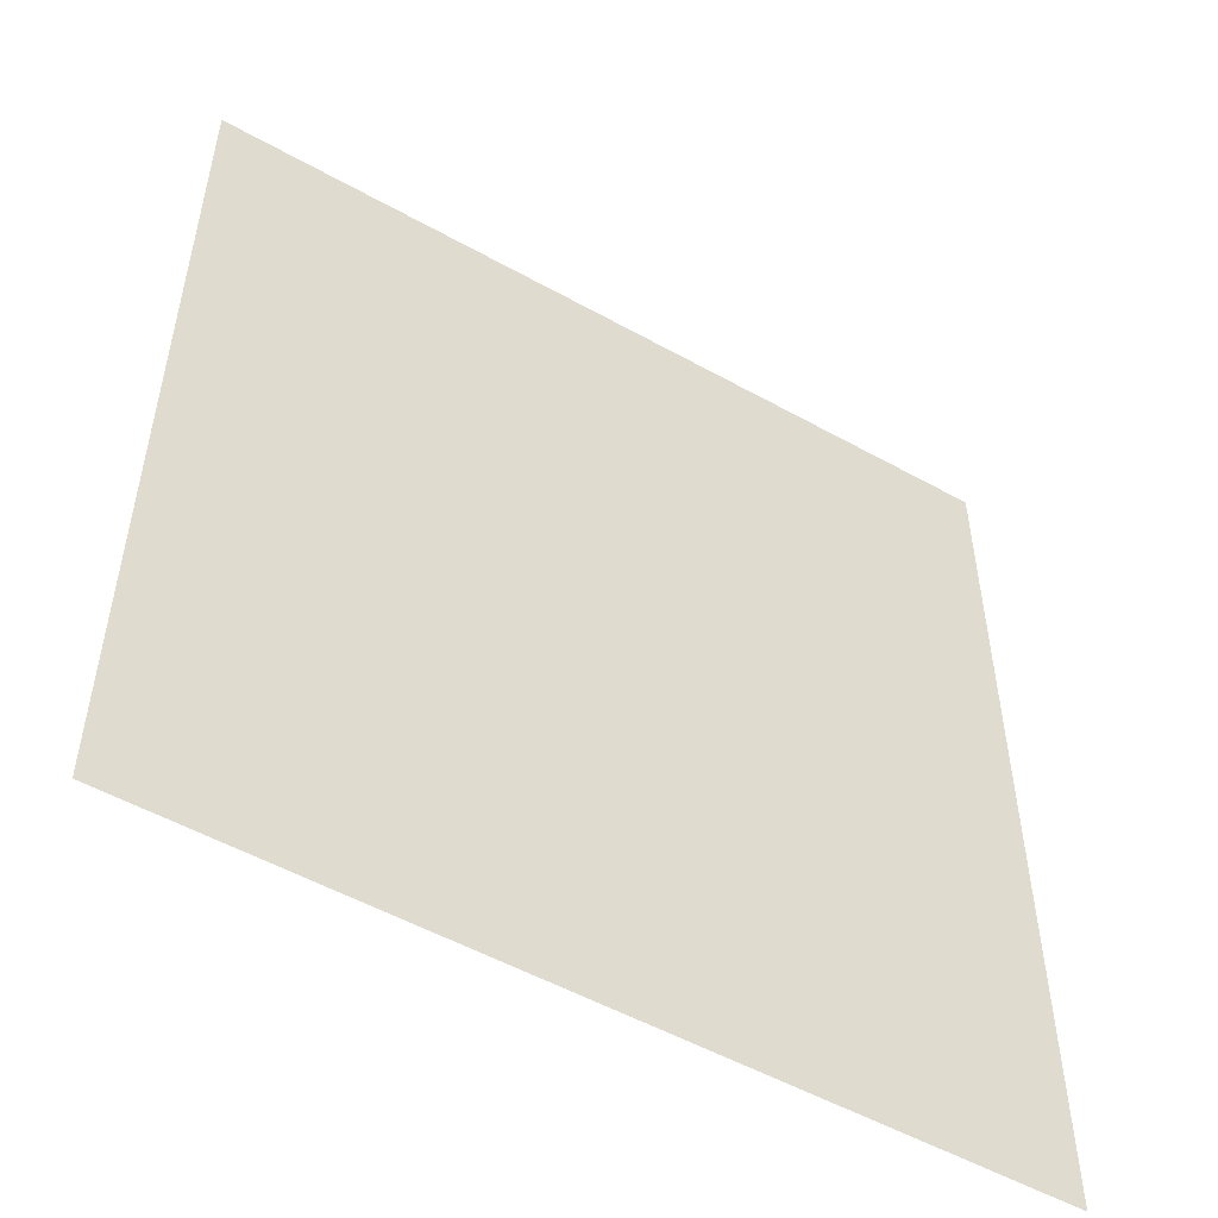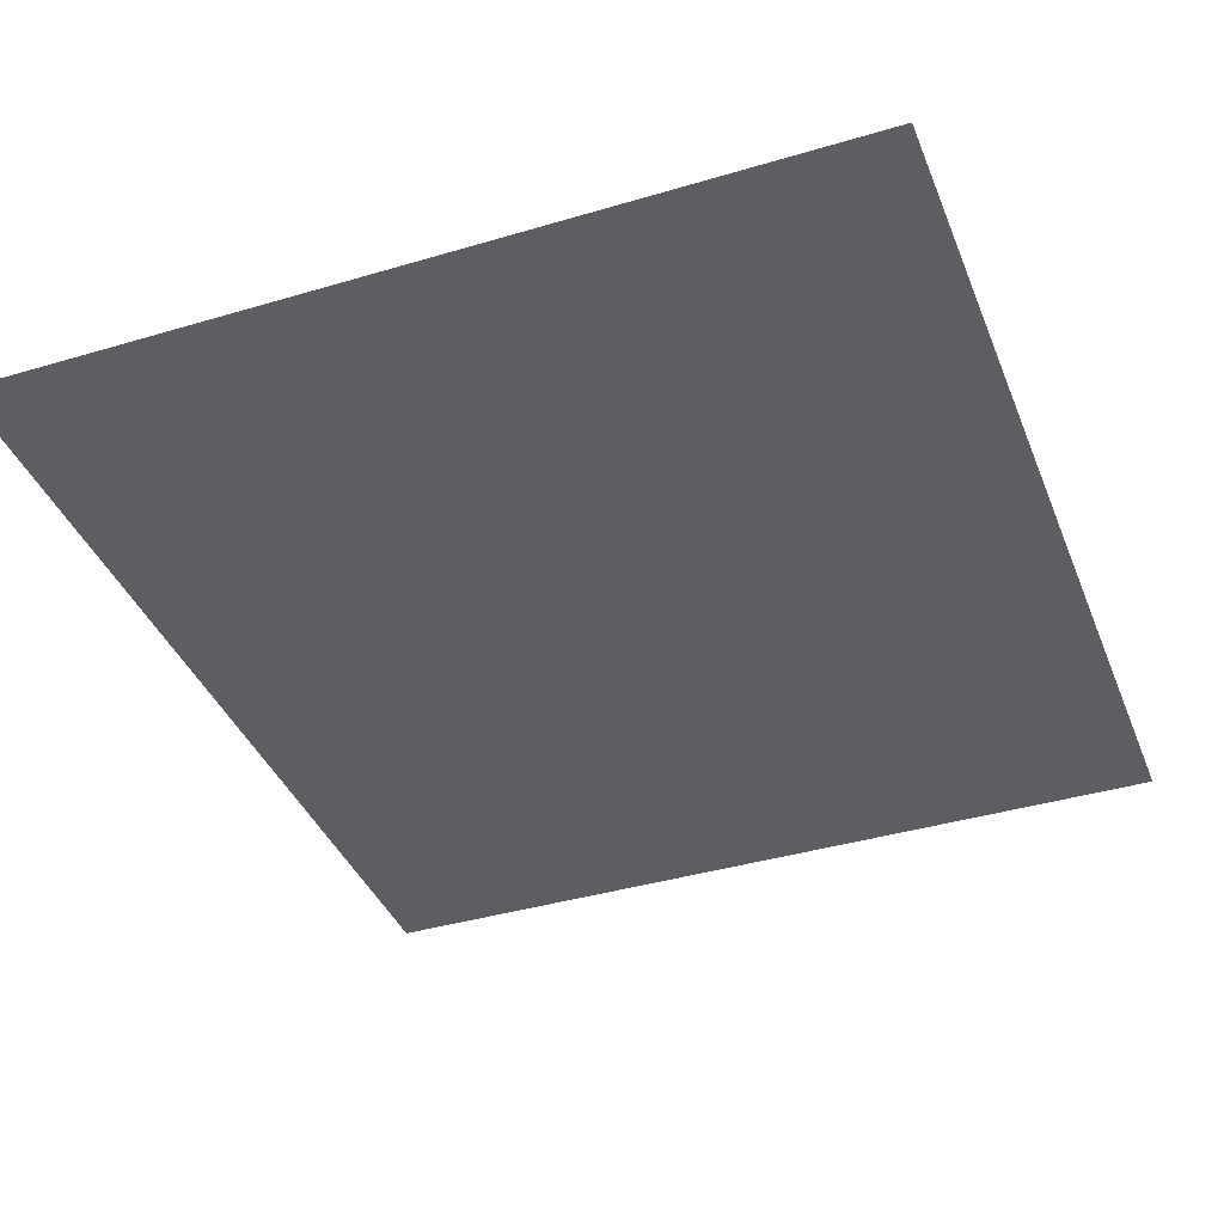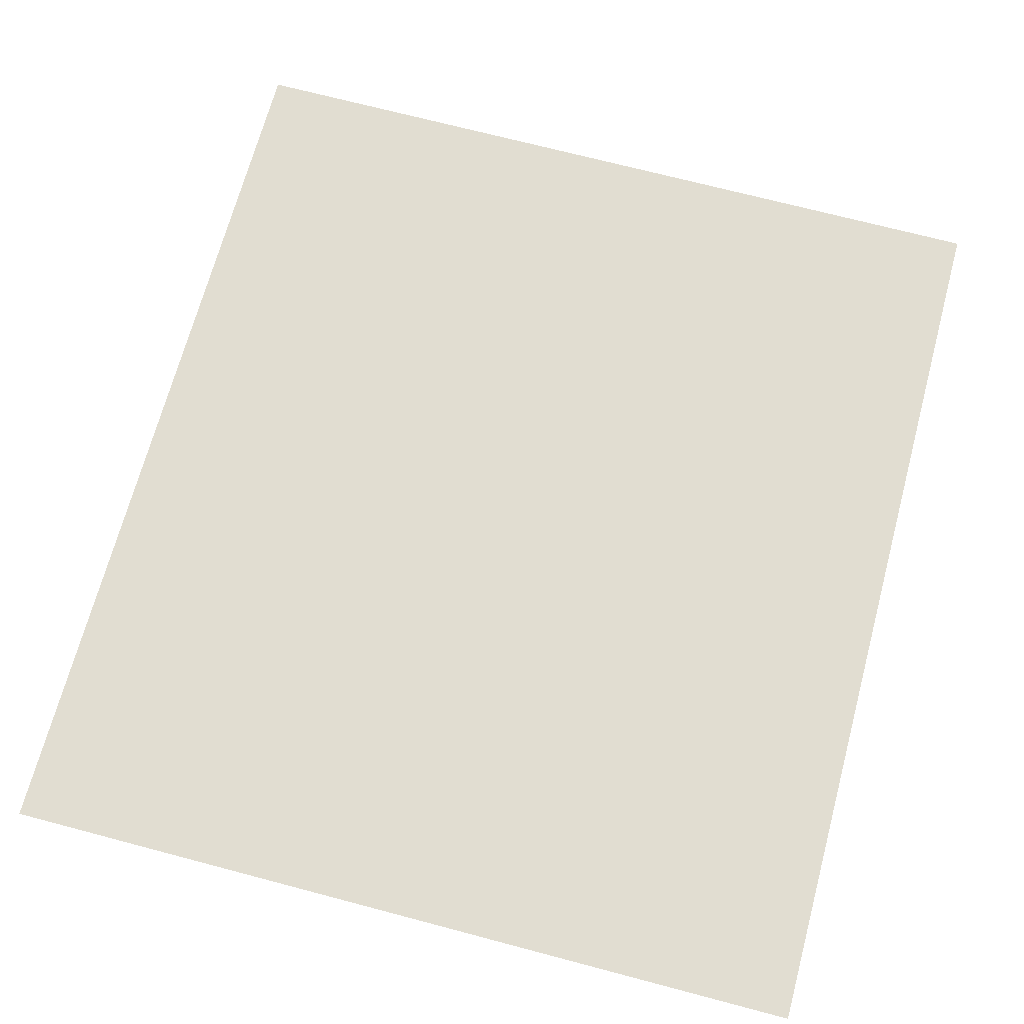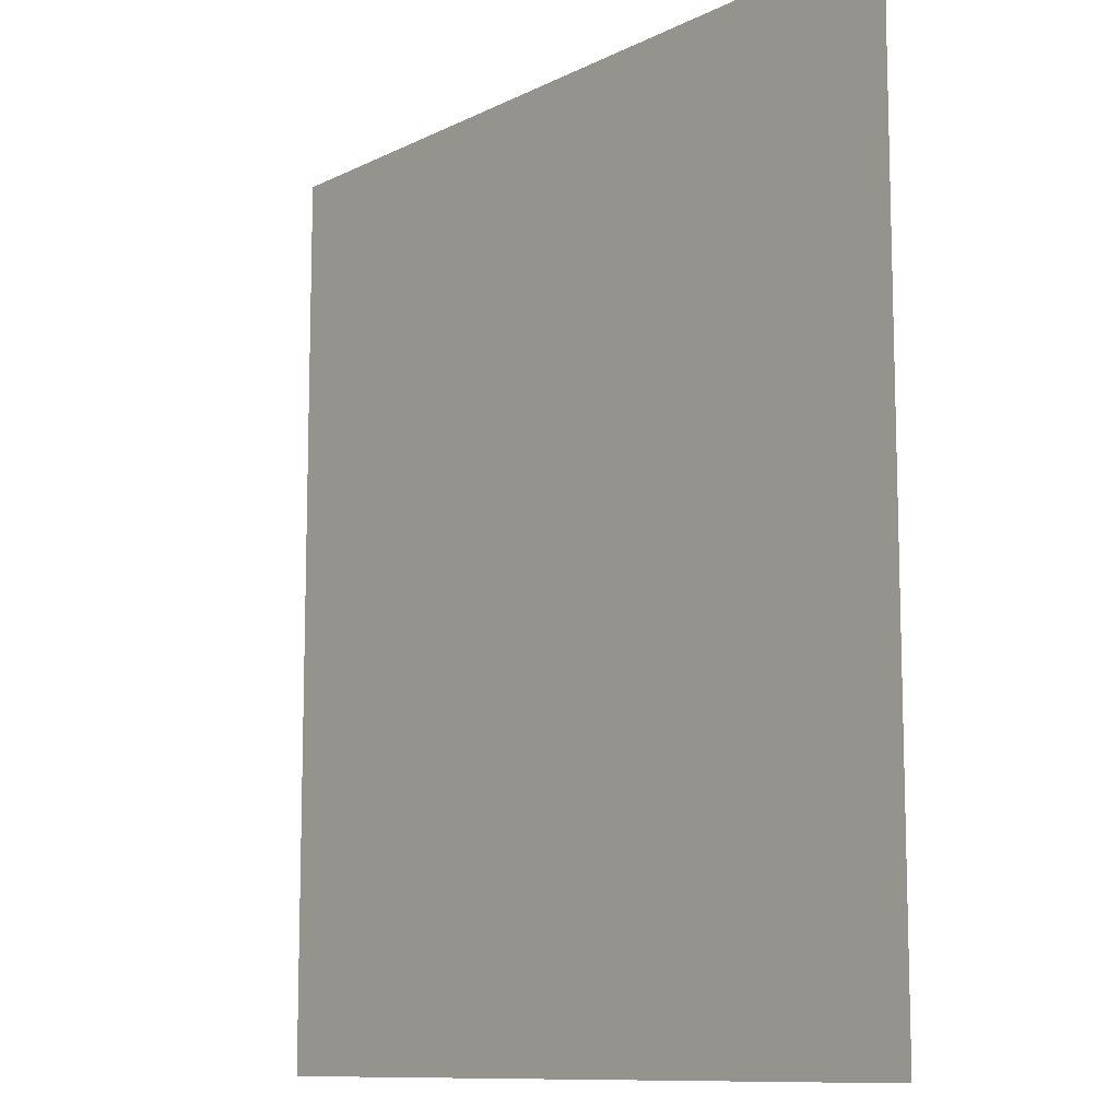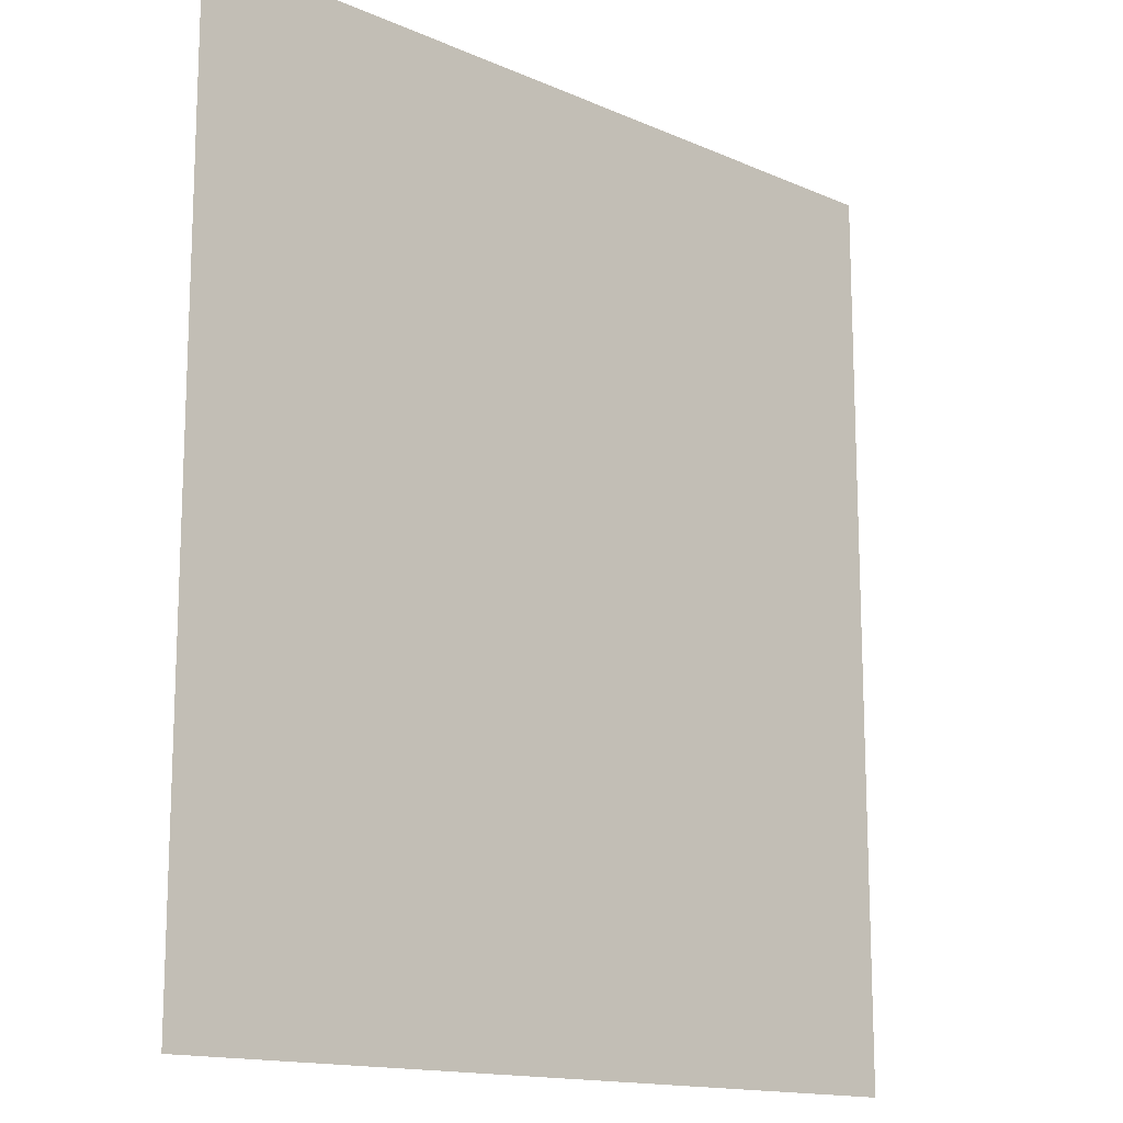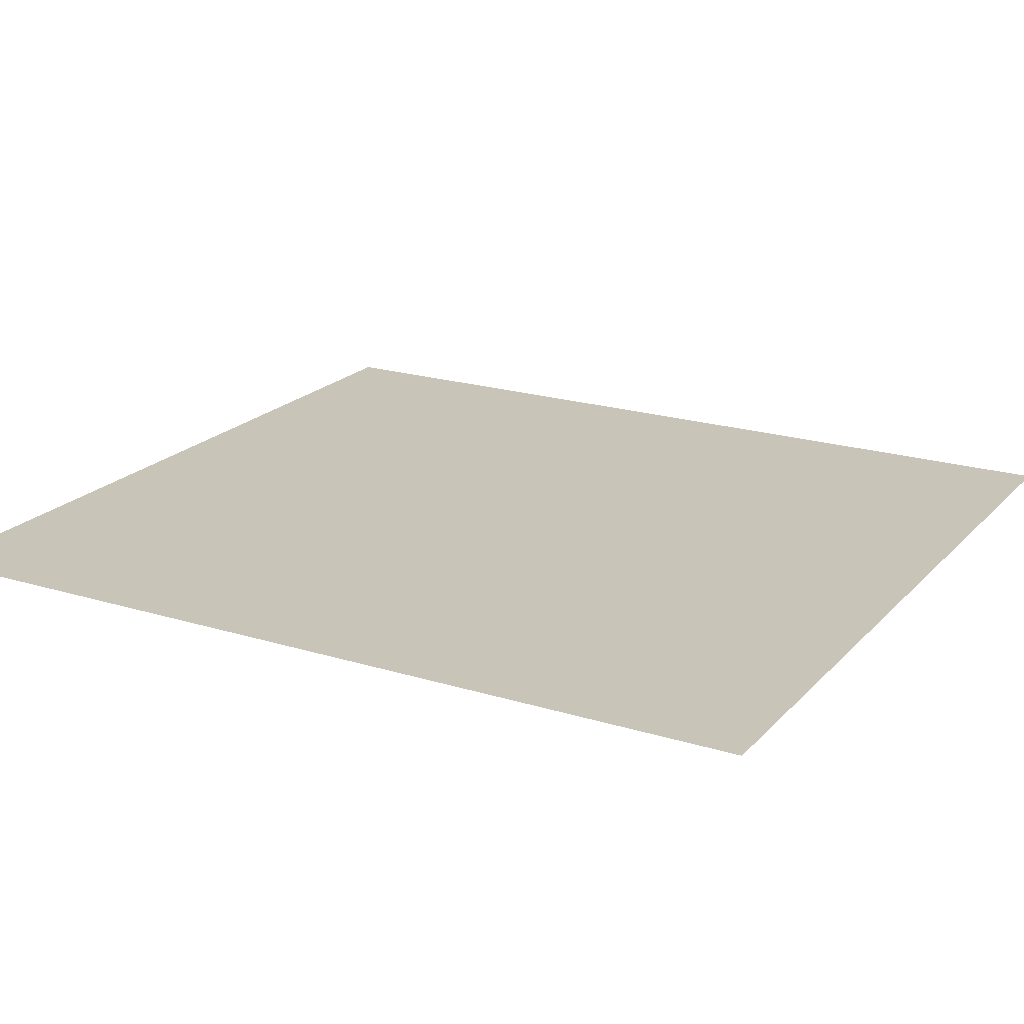
<metadata>
{"format":"obj","ext":"obj","renderer":"f3d","projection":"perspective","resolution":1024,"background":"white","views":[{"elev":-52.7,"azim":148.7,"up":"+Y"},{"elev":-39.0,"azim":20.5,"up":"+Z"},{"elev":68.9,"azim":15.0,"up":"+Z"},{"elev":-10.6,"azim":50.5,"up":"+Y"},{"elev":-14.7,"azim":136.5,"up":"+Y"},{"elev":20.1,"azim":-60.5,"up":"+Z"}]}
</metadata>
<code>
o FridgeDrawer3_16_FridgeDrawer3C4_3_GeomSubset_2
v -0.00016 0.02341 -1.094
v -0.000169 0.02341 -1.094
v -0.00016 0.02342 -1.094
v -0.000169 0.02342 -1.094
v -0.00016 0.02341 -1.094
v -0.000169 0.02341 -1.094
v -0.00016 0.02342 -1.094
v -0.000169 0.02342 -1.094
v -0.00016 0.02341 -1.094
v -0.000169 0.02341 -1.094
v -0.00016 0.02342 -1.094
v -0.000169 0.02342 -1.094
v -0.00016 0.02341 -1.094
v -0.000169 0.02341 -1.094
v -0.00016 0.02342 -1.094
v -0.000169 0.02342 -1.094
v -0.00016 0.02341 -1.094
v -0.000169 0.02341 -1.094
v -0.00016 0.02342 -1.094
v -0.000169 0.02342 -1.094
v -0.00016 0.02341 -1.094
v -0.000169 0.02341 -1.094
v -0.00016 0.02342 -1.094
v -0.000169 0.02342 -1.094
v -0.00016 0.02341 -1.094
v -0.000169 0.02341 -1.094
v -0.00016 0.02342 -1.094
v -0.000169 0.02342 -1.094
v 0.464 0.1445 0.1852
v 0.02866 0.1445 0.1852
v 0.464 0.07221 0.06348
v 0.464 0.06707 0.06042
v 0.02866 0.06707 0.06042
v 0.02866 0.07221 0.06348
v 0.464 0.1445 0.1935
v 0.464 0.07221 0.1935
v 0.464 0.06707 0.1935
v 0.464 -0.1952 0.1935
v 0.02866 0.07221 0.1935
v 0.02866 0.1445 0.1935
v 0.02866 0.06707 0.1935
v 0.02866 -0.1952 0.1935
v 0.02866 -0.1569 0.06042
v 0.02866 -0.1782 0.0838
v 0.464 -0.1782 0.0838
v 0.464 -0.1569 0.06042
v 0.464 -0.1766 0.07486
v 0.02866 -0.1766 0.07486
v 0.464 -0.172 0.06727
v 0.02866 -0.172 0.06727
v 0.464 -0.1651 0.0622
v 0.02866 -0.1651 0.0622
v 0.4592 0.1358 0.188
v 0.03339 0.1358 0.188
v 0.036 0.06739 0.06925
v 0.4566 0.06739 0.06925
v 0.03323 -0.1692 0.08563
v 0.03589 -0.1881 0.1949
v 0.4567 -0.1881 0.1949
v 0.4594 -0.1692 0.08563
v 0.036 0.06532 0.06802
v 0.4566 0.06532 0.06802
v 0.4537 0.07221 0.1935
v 0.4567 0.1372 0.1935
v 0.4537 0.06707 0.1935
v 0.0333 -0.1681 0.07869
v 0.0333 -0.1655 0.07436
v 0.0333 -0.1616 0.07147
v 0.03325 -0.156 0.07043
v 0.03889 0.06707 0.1935
v 0.03589 0.1372 0.1935
v 0.03889 0.07221 0.1935
v 0.4594 -0.156 0.07043
v 0.4593 -0.1616 0.07147
v 0.4593 -0.1655 0.07436
v 0.4593 -0.1681 0.07869
v 0.4543 0.06671 0.168
v 0.4574 -0.1834 0.168
v 0.0383 0.06671 0.168
v 0.03829 0.07122 0.168
v 0.03383 0.1243 0.168
v 0.03524 -0.1834 0.168
v 0.4543 0.07122 0.168
v 0.4588 0.1243 0.168
v 0.464 0.1343 0.168
v 0.02866 0.1343 0.168
v 0.02866 -0.1913 0.168
v 0.464 -0.1913 0.168
v 0.464 0.07221 0.168
v 0.464 0.06707 0.168
v 0.02866 0.06707 0.168
v 0.02866 0.07221 0.168
v 0.464 -0.2096 0.1935
v 0.02866 -0.2096 0.1935
v 0.02866 -0.2057 0.168
v 0.464 -0.2057 0.168
f 9 10 12 11

</code>
